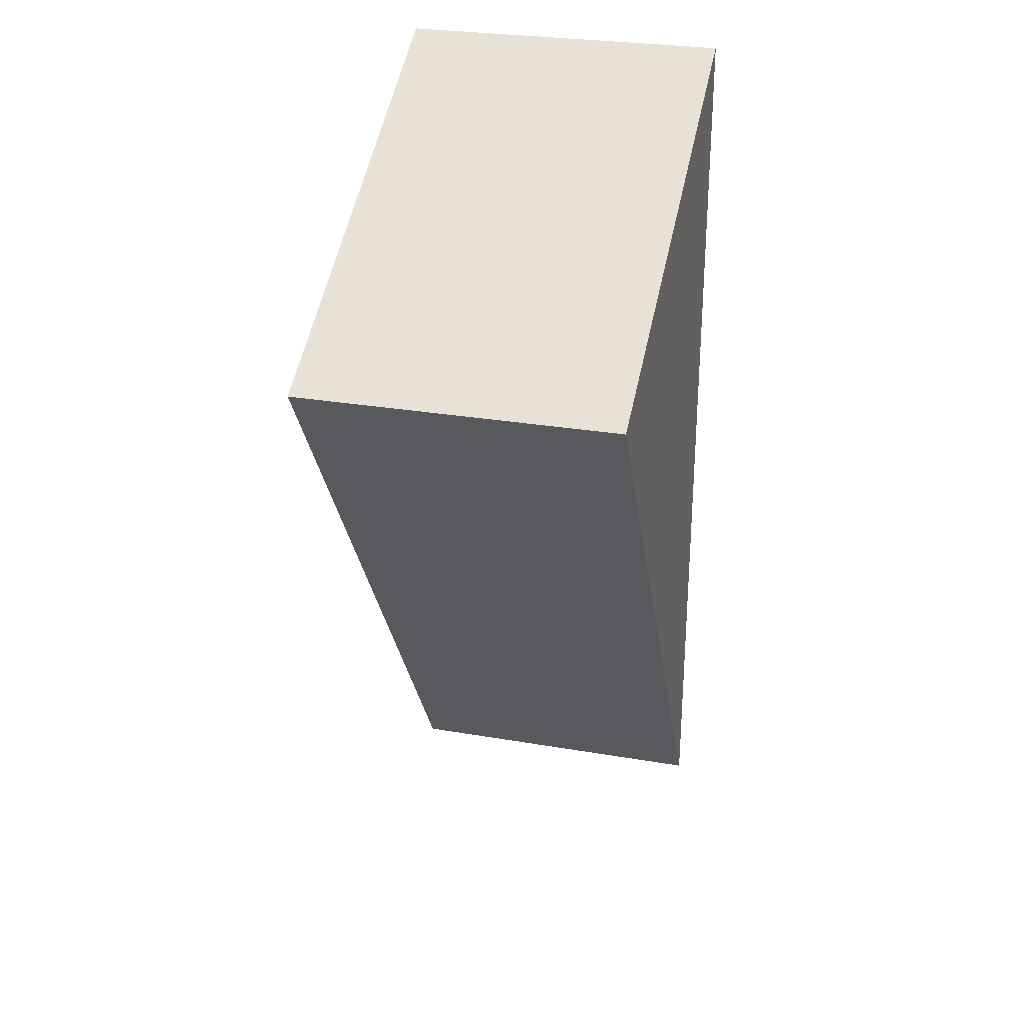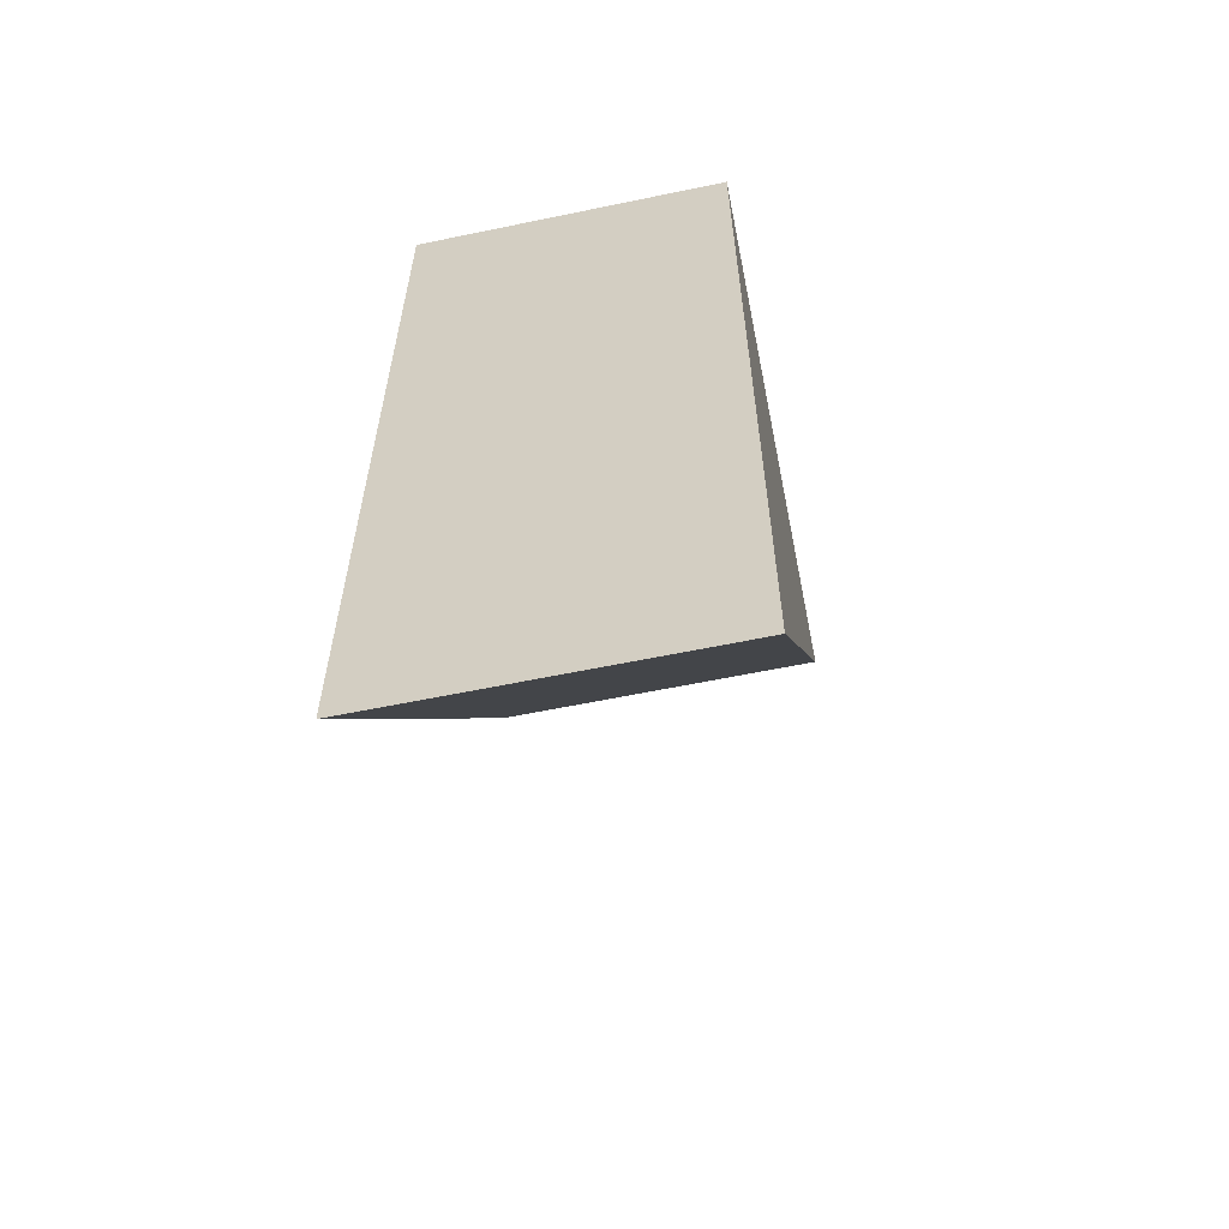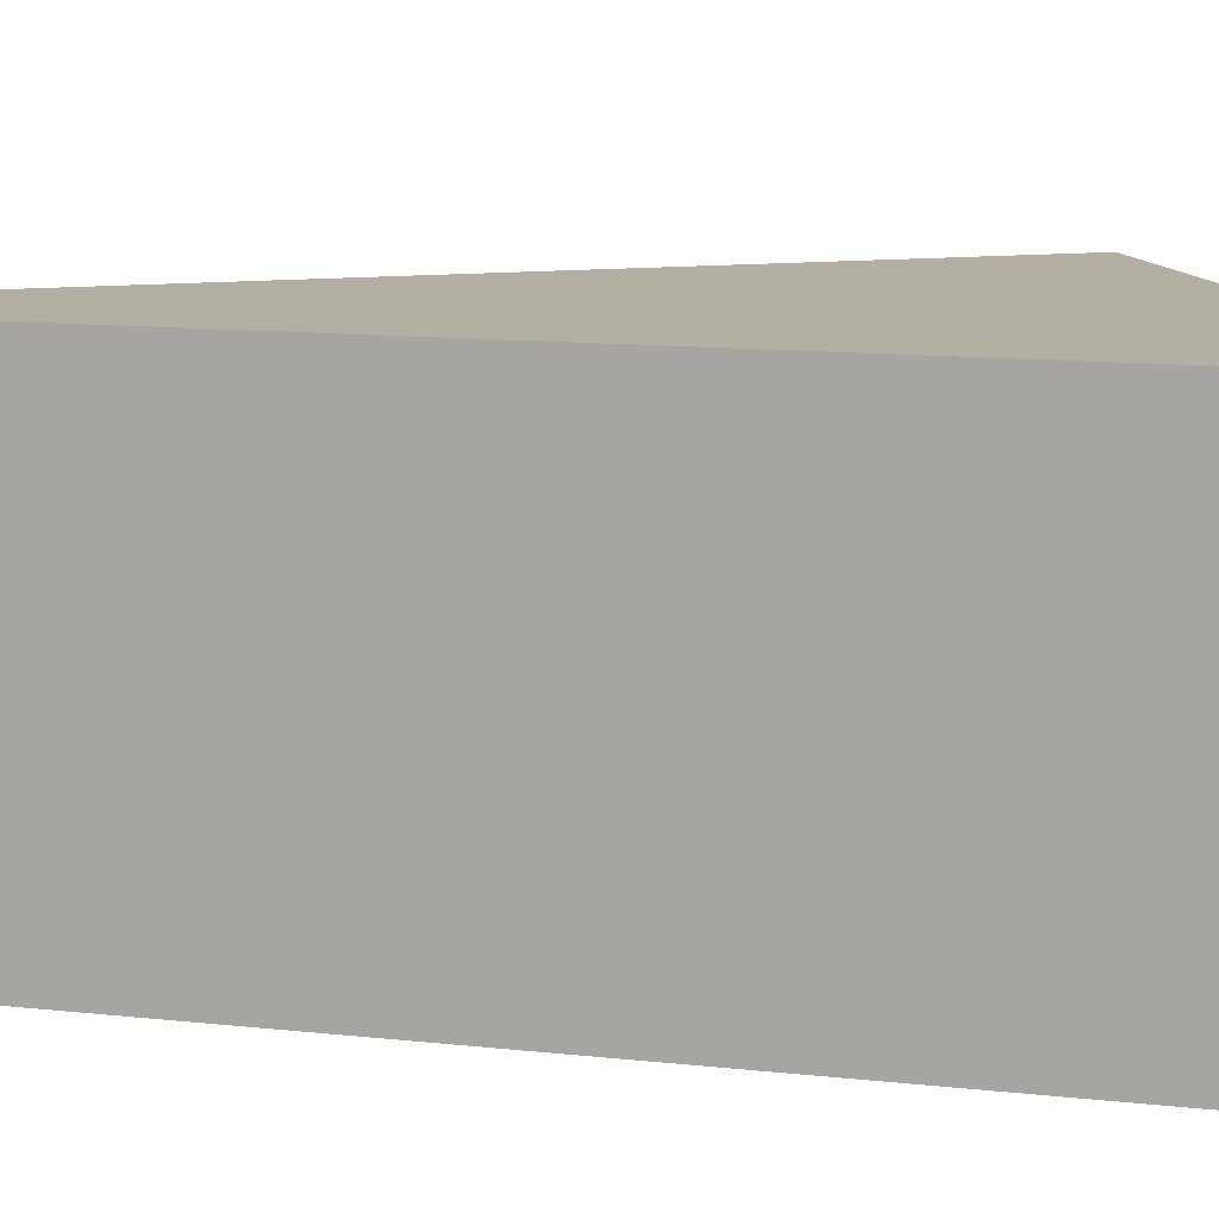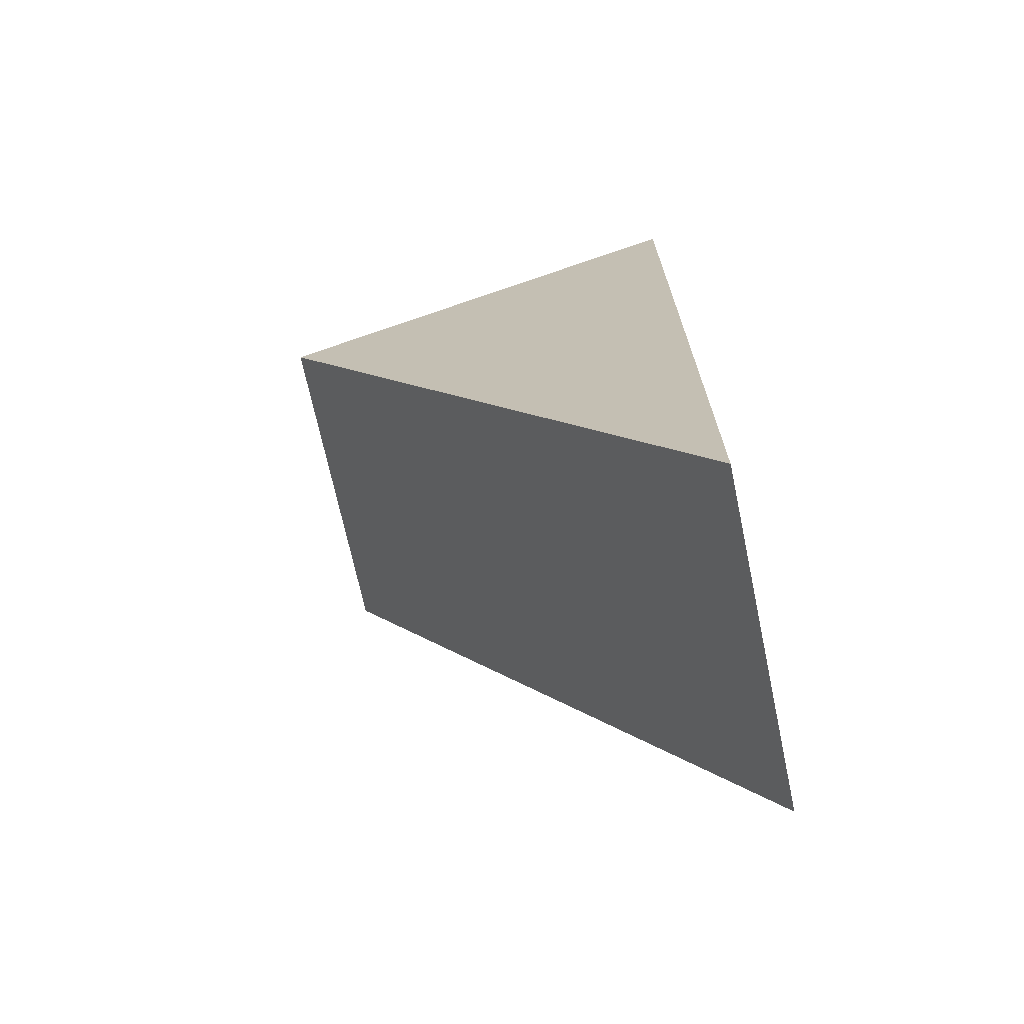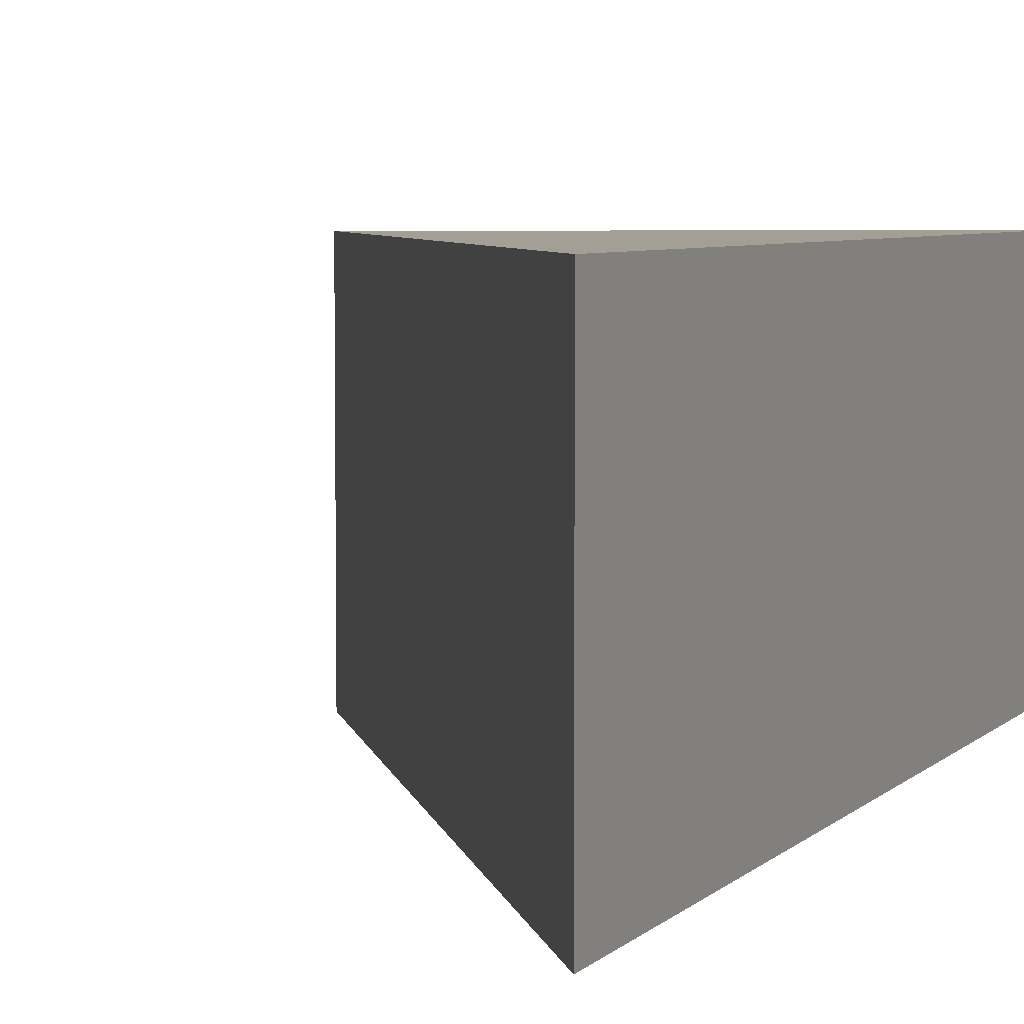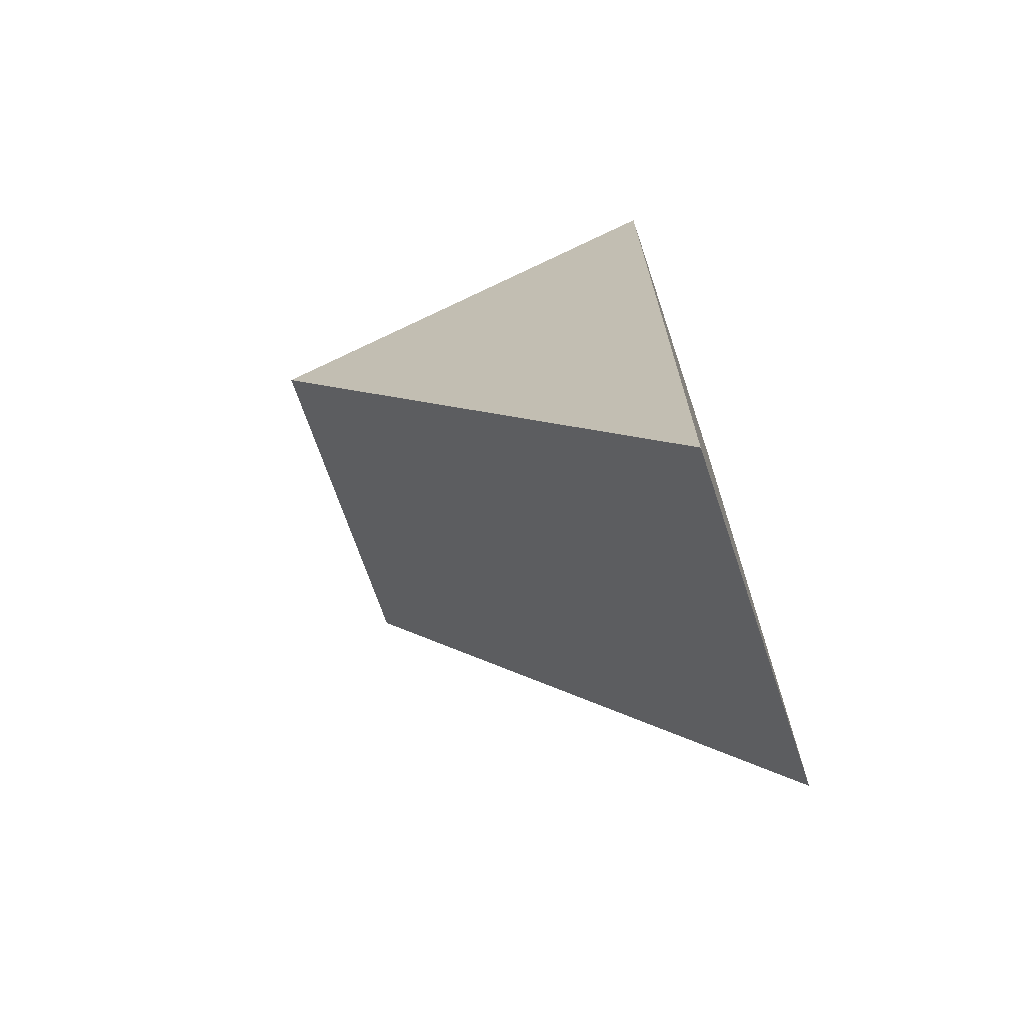
<metadata>
{"format":"obj","ext":"obj","renderer":"f3d","projection":"perspective","resolution":1024,"background":"white","views":[{"elev":28.4,"azim":104.5,"up":"+Z"},{"elev":-60.3,"azim":-78.0,"up":"+Z"},{"elev":11.1,"azim":-74.0,"up":"+Y"},{"elev":-70.4,"azim":-168.0,"up":"+Z"},{"elev":5.4,"azim":-157.8,"up":"+Y"},{"elev":-69.8,"azim":-161.3,"up":"+Z"}]}
</metadata>
<code>
v  4.046 3.04 6.276
v  0 3.04 1.861e-16
v  0 3.04 8.532
v  3.359 3.04 5.21
v  0 0 0
v  0 -5.224e-16 8.532
v  4.046 -3.843e-16 6.276
v  3.359 -3.19e-16 5.21
g defaultobject
f 1 2 3
f 2 1 4
f 5 3 2
f 3 5 6
f 6 1 3
f 1 6 7
f 4 5 2
f 5 4 1
f 5 1 8
f 8 1 7
f 8 6 5
f 6 8 7

</code>
